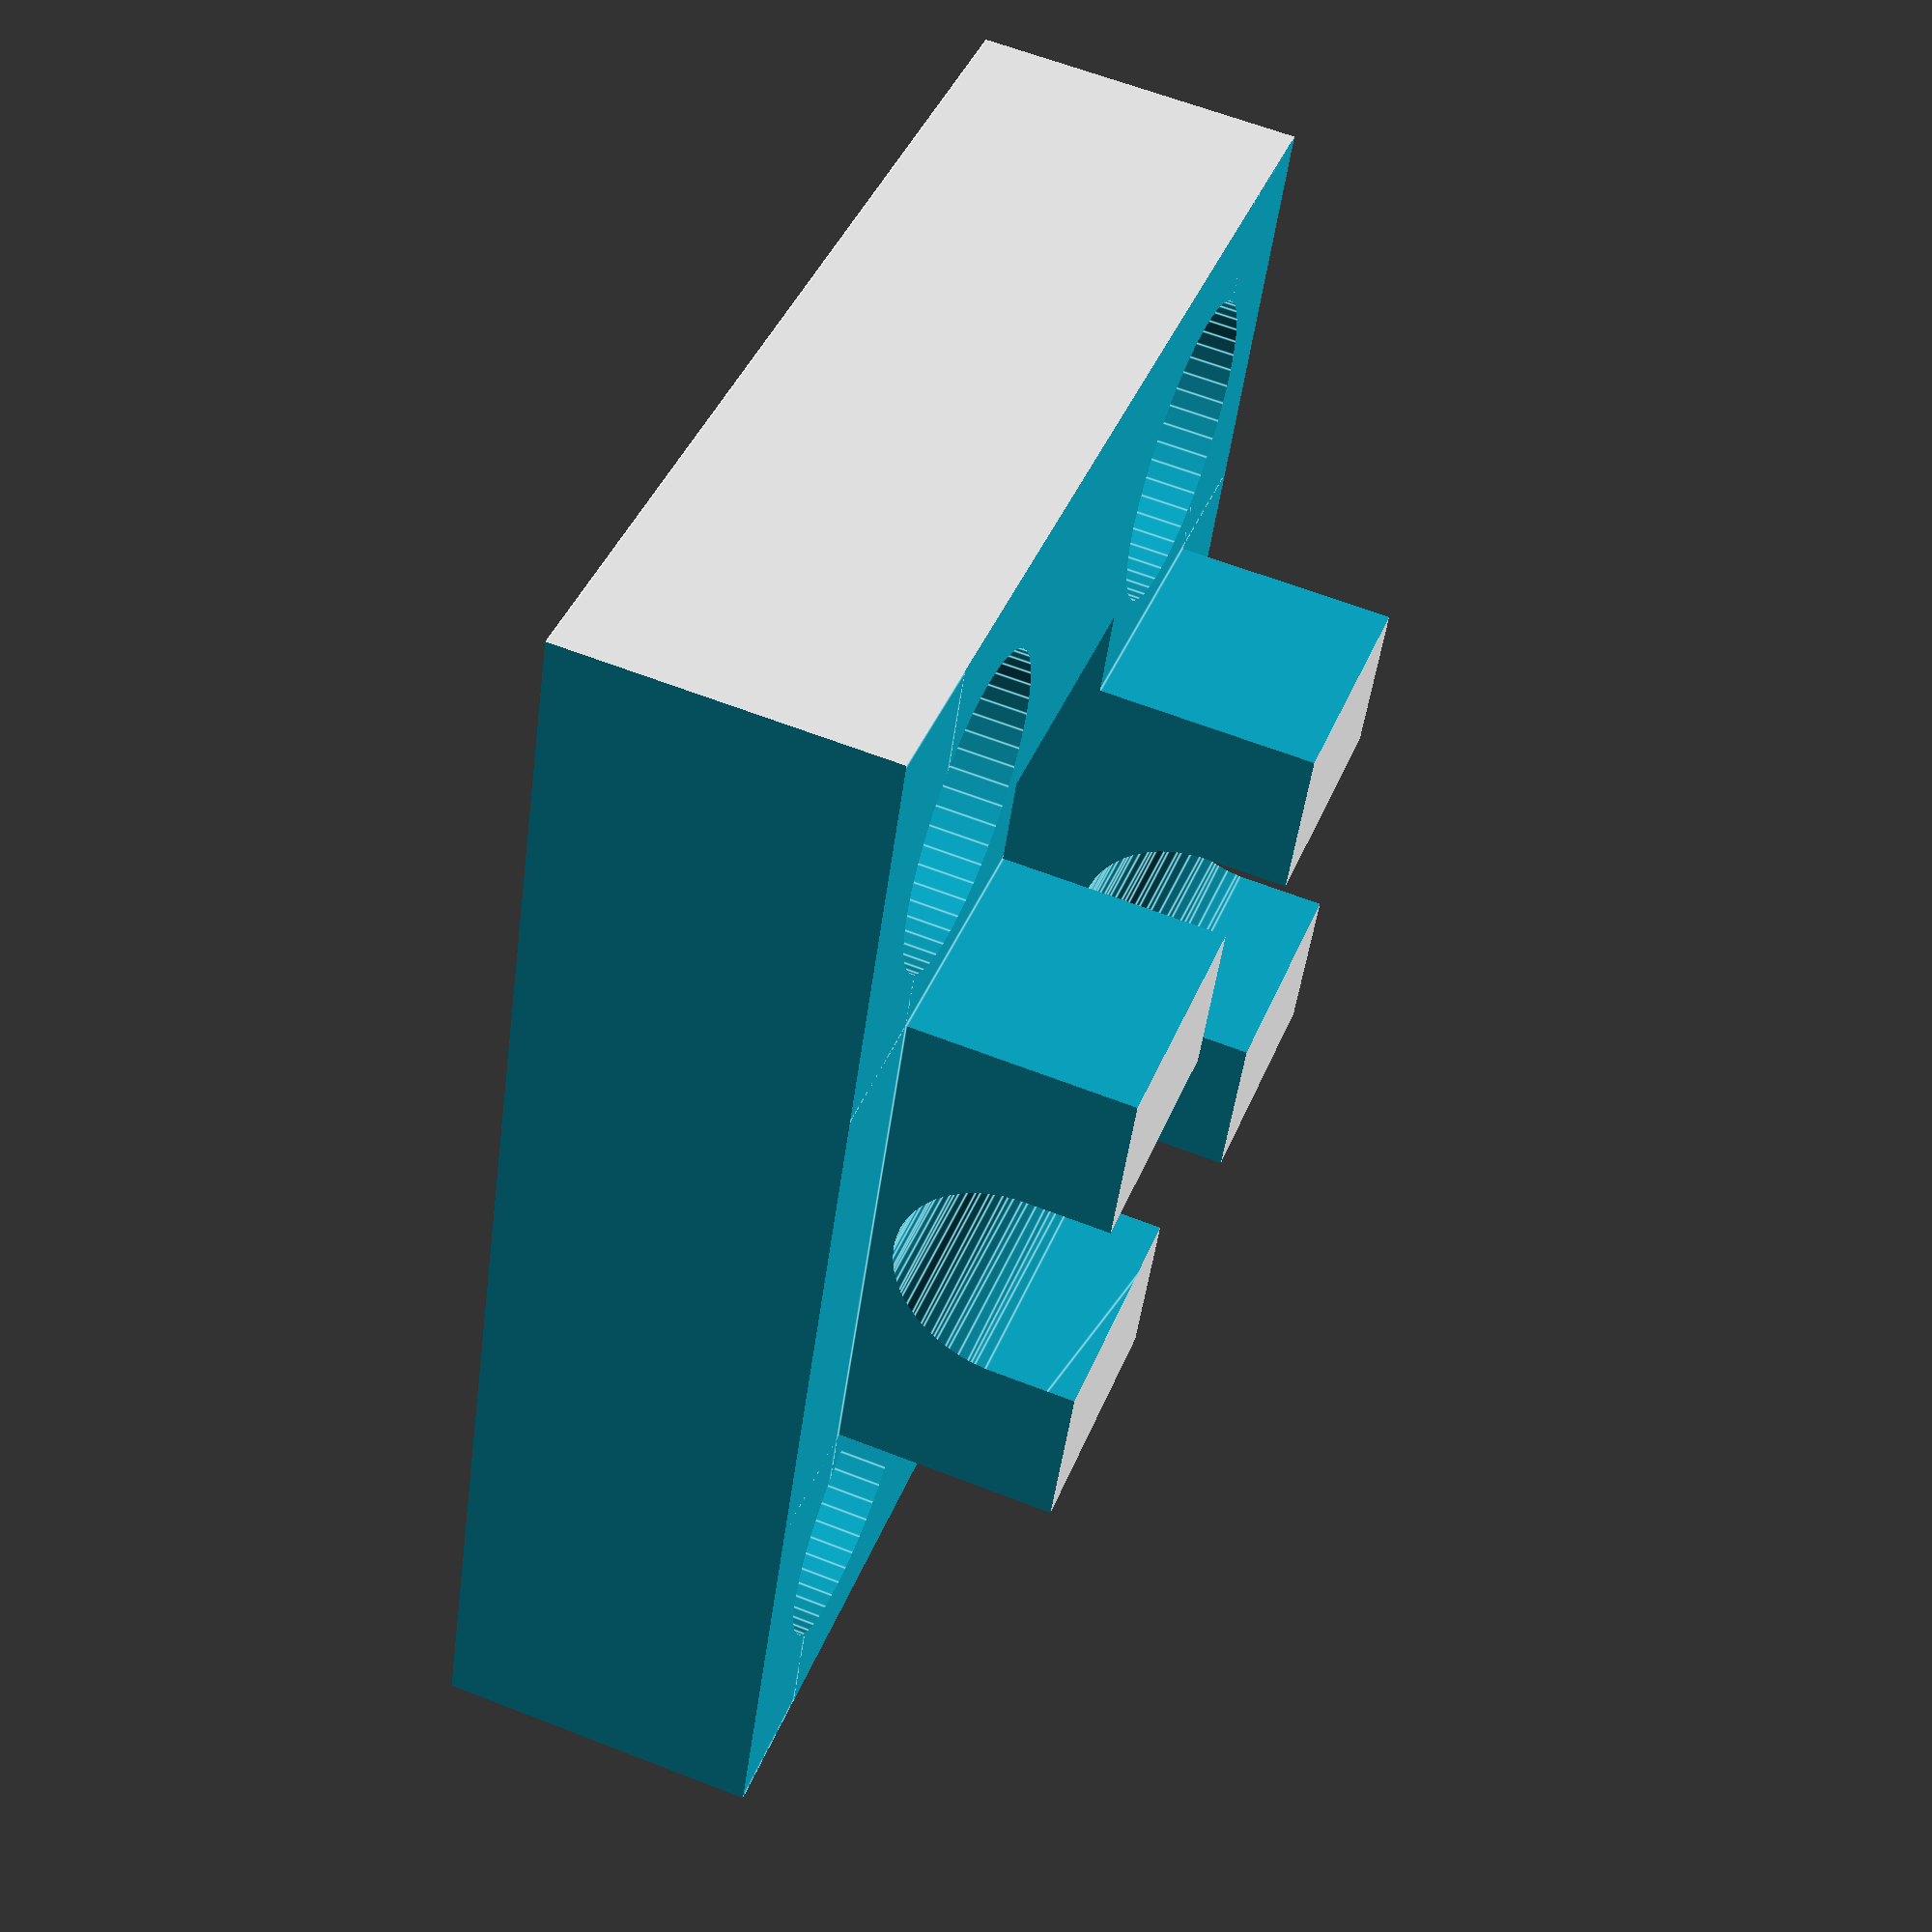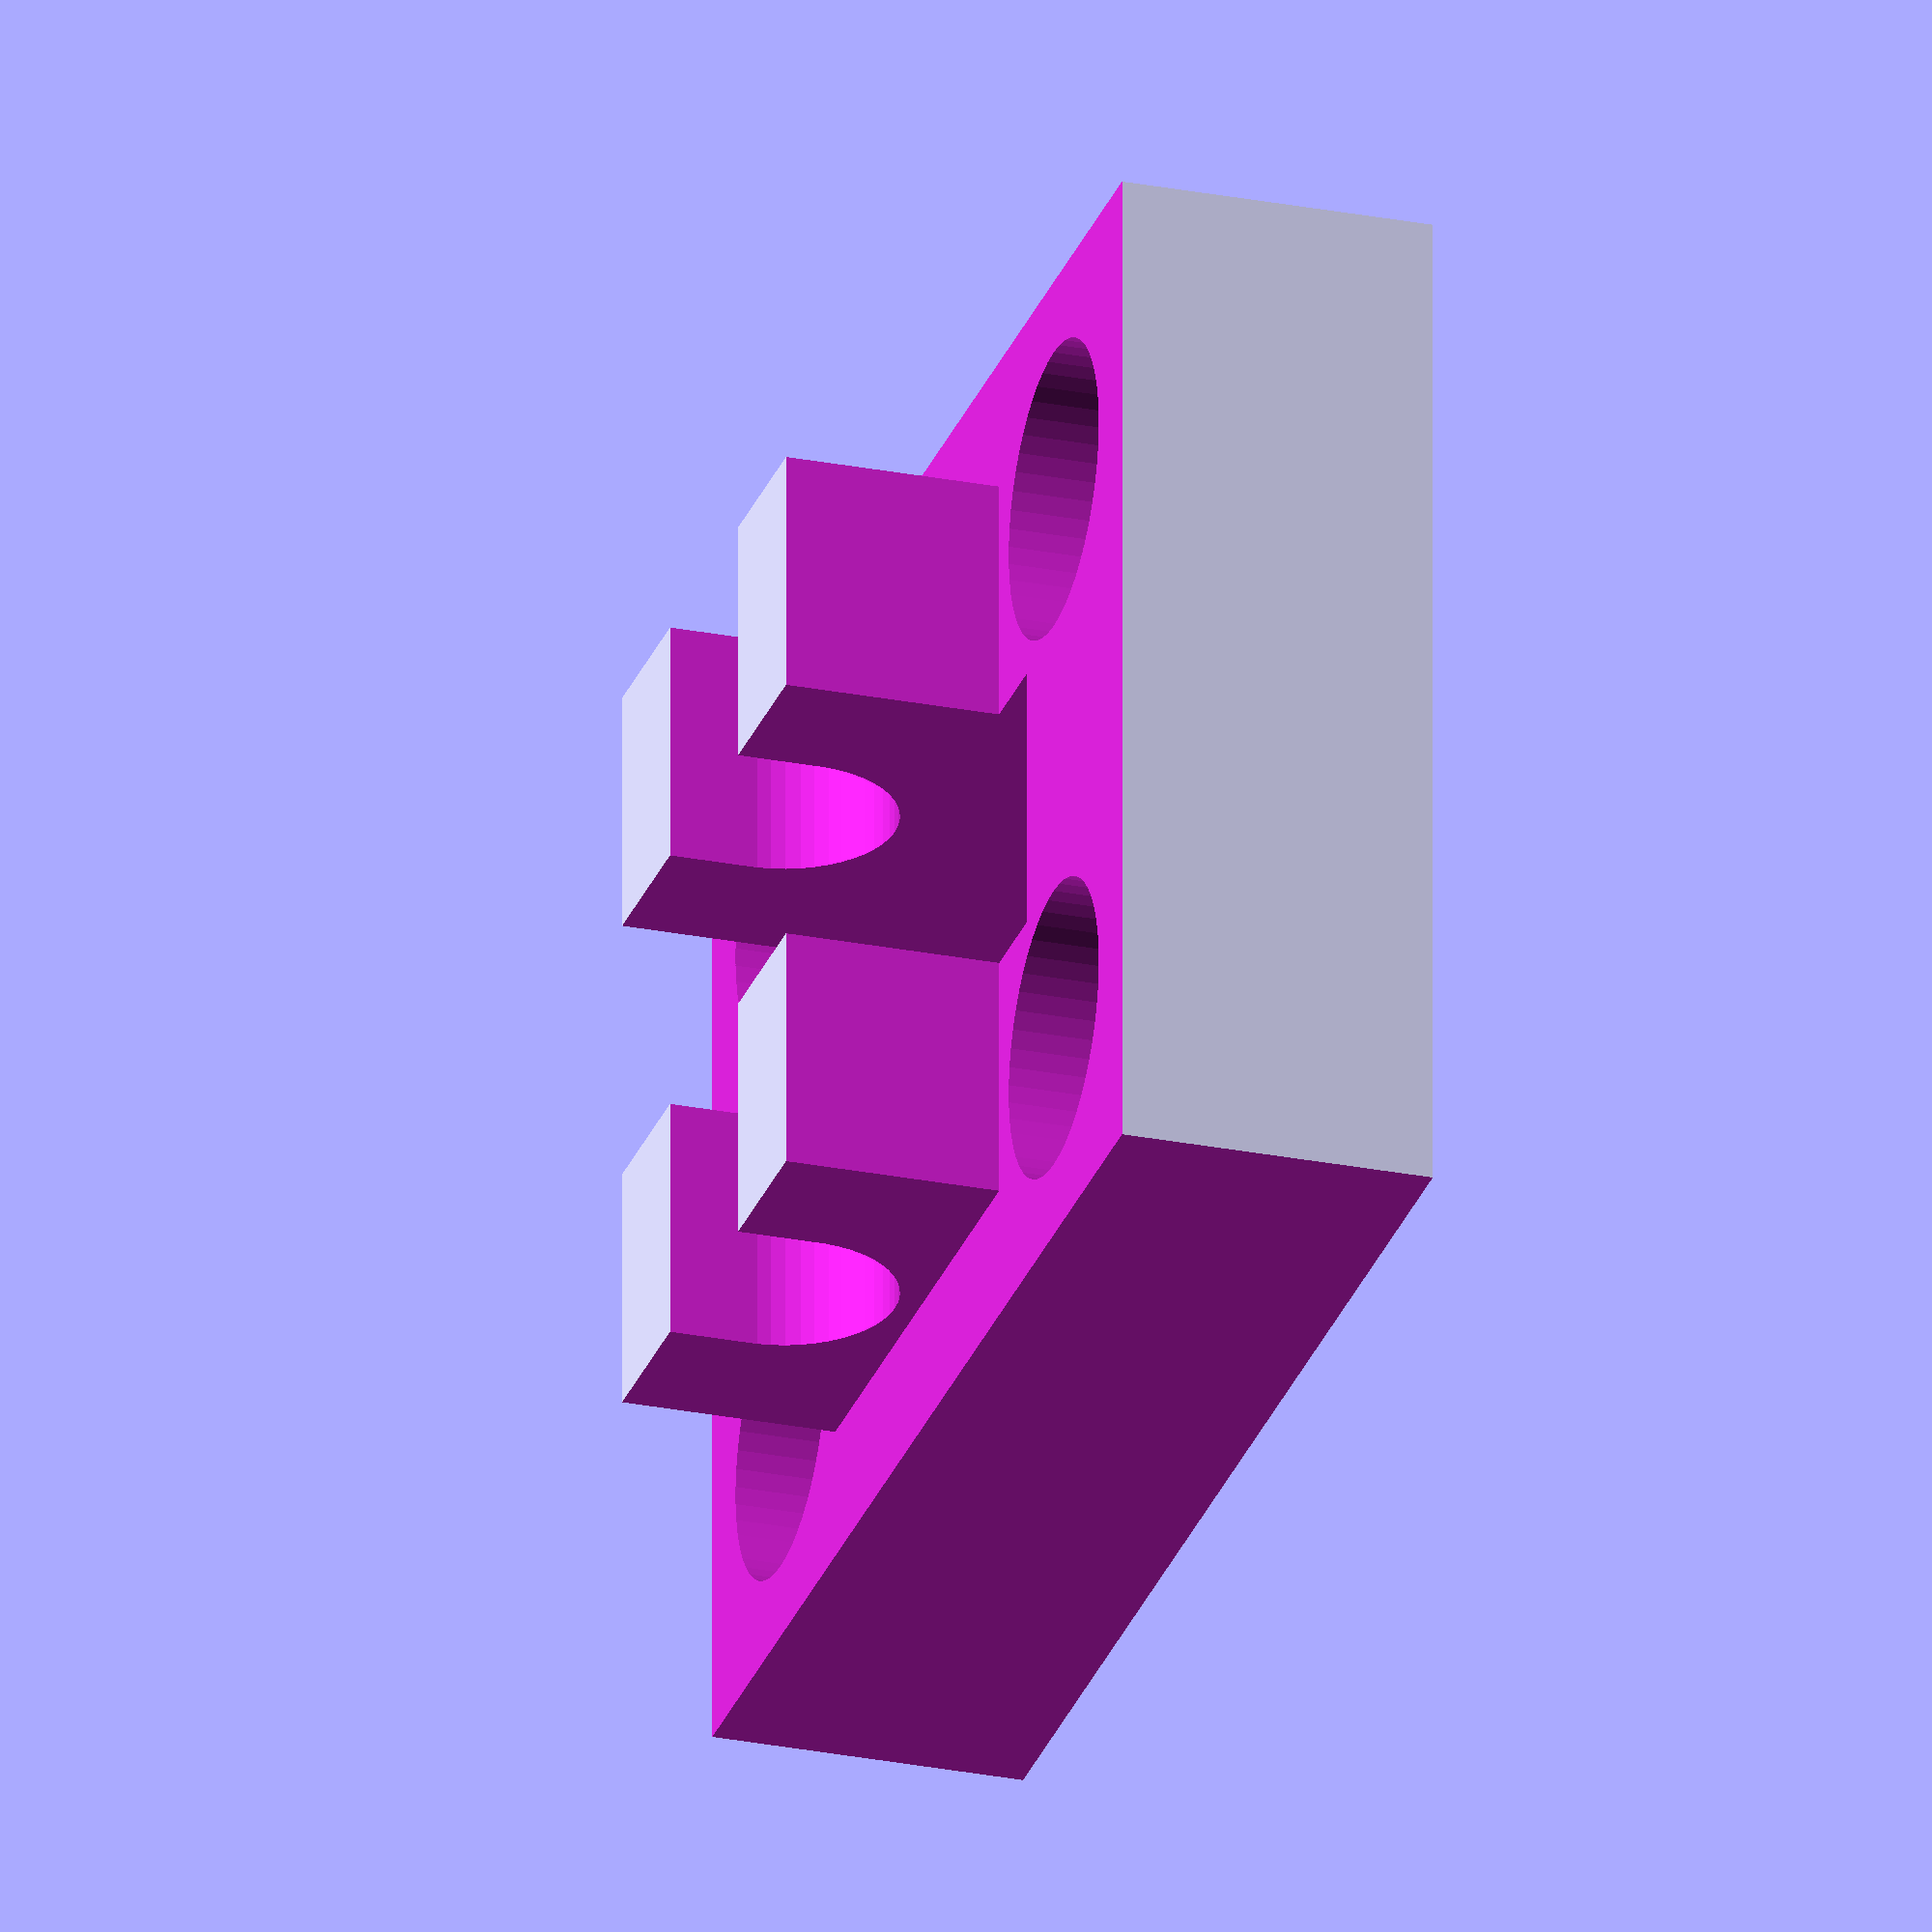
<openscad>
largeur=70;
ep=25;
hauteur=60;
r_filament=1.85;
r_m3=2;
ecrou_m3=3.2;
ecart_pignon=4+1.1;
ecart_605=7+1.5;

long_605=30;
ep_605=10;
r_m5=2.9;

module double_extrudeur(){
	difference(){
		cube([largeur,hauteur,ep]);

		//trous généraux pour passage filament
		translate([17.7,-5,ep/2]){rotate([-90,0,0])cylinder(r=r_filament, h=hauteur+10, $fn=50);}
		translate([52.3,-5,ep/2]){rotate([-90,0,0])cylinder(r=r_filament, h=hauteur+10, $fn=50);}

		//trous de fixation sur plaque alu
		translate([5,-5,ep/2]){rotate([-90,0,0])cylinder(r=r_m3, h=20, $fn=50);}
		translate([largeur-5,-5,ep/2]){rotate([-90,0,0])cylinder(r=r_m3, h=20, $fn=50);}
		translate([5,10-4,ep/2]){rotate([-90,30,0])cylinder(r=ecrou_m3, h=5, $fn=6);}
		translate([largeur-5,10-4,ep/2]){rotate([-90,30,0])cylinder(r=ecrou_m3, h=5, $fn=6);}

		//trous pour fixation des moteurs gauche
		translate([17.7+ecart_pignon,10,-5]){cylinder(r=r_m3, h=ep+10, $fn=50);}
		translate([17.7+ecart_pignon,10+44.55,-5]){cylinder(r=r_m3, h=ep+10, $fn=50);}

		translate([17.7+ecart_pignon,10,-0.01]){cylinder(r=4, h=9, $fn=50);}
		translate([17.7+ecart_pignon,10+44.55,-0.01]){cylinder(r=4, h=9, $fn=50);}

		//trous pour fixation des moteurs droite
		translate([52.3-ecart_pignon,10,-5]){cylinder(r=r_m3, h=ep+10, $fn=50);}
		translate([52.3-ecart_pignon,10+44.55,-5]){cylinder(r=r_m3, h=ep+10, $fn=50);}

		translate([52.3-ecart_pignon,10,ep-9]){cylinder(r=4, h=ep+10, $fn=50);}
		translate([52.3-ecart_pignon,10+44.55,ep-9]){cylinder(r=4, h=ep+10, $fn=50);}

		//extrusions pour encastrement bloc moteur et pignon gauche
		translate([17.7+ecart_pignon,10+44.55/2,-5]){cylinder(r=5, h=ep+10, $fn=100);}
		translate([17.7+ecart_pignon,10+44.55/2,ep-3]){cylinder(r=11.2, h=ep, $fn=100);}
		translate([17.7+ecart_pignon,10+44.55/2,ep-10]){cylinder(r=7, h=ep, $fn=100);}

		//extrusions pour encastrement bloc moteur et pignon droite
		translate([52.3-ecart_pignon,10+44.55/2,-5]){cylinder(r=5, h=ep+10, $fn=100);}
		translate([52.3-ecart_pignon,10+44.55/2,-0.01]){cylinder(r=7, h=9, $fn=100);}
		translate([52.3-ecart_pignon,10+44.55/2,8.98]){cylinder(r1=7, r2=5, h=1, $fn=100);}
		translate([52.3-ecart_pignon,10+44.55/2,-0.01]){cylinder(r=11.2, h=3, $fn=100);}
		translate([52.3-ecart_pignon,10+44.55/2,2.98]){cylinder(r1=11.2, r2=7, h=2, $fn=100);}
		
		
		//trous pour roulements 605ZZ
		hull(){
			translate([17.7-ecart_605,10+44.55/2,-5]){cylinder(r=7.5, h=ep+10, $fn=100);}
			translate([17.7-ecart_605+10,10+44.55/2,-5]){cylinder(r=5, h=ep+10, $fn=100);}
		}

		hull(){
			translate([52.3+ecart_605,10+44.55/2,-5]){cylinder(r=7.5, h=ep+10, $fn=100);}
			translate([52.3+ecart_605-10,10+44.55/2,-5]){cylinder(r=5, h=ep+10, $fn=100);}
		}
		
		

		//extrusions pour libérer les roulements
		translate([-5,10,-5]){cube([17.7-ecart_605+5,hauteur,ep+10]);}
		translate([52.3+ecart_605,10,-5]){cube([17.7-ecart_605+5,hauteur,ep+10]);}

		//extrusion pour libérer les vis de fixation des courroies
		translate([largeur/2-14,-5,-5]){cube([28,9,ep+10]);}

		//extrusion haute pour alléger la pièce
		hull(){
			translate([largeur/2,hauteur/2+10,-5]){cylinder(r=4, h=ep+10, $fn=100);}
			translate([largeur/2,hauteur+20,-5]){cylinder(r=10, h=ep+10, $fn=100);}
		}

		//extrusion basse pour alléger la pièce
		hull(){
			translate([largeur/2,hauteur/2-10,-5]){cylinder(r=4, h=ep+10, $fn=100);}
			translate([largeur/2,-10,-5]){cylinder(r=10, h=ep+10, $fn=100);}
		}

		//extrusions pour bloquer les têtes
		translate([17.7,-5,ep/2]){rotate([-90,0,0])cylinder(r=5, h=12, $fn=100);}
		translate([17.7,-5,ep/2]){rotate([-90,0,0])cylinder(r=8.5, h=9, $fn=100);}
		translate([52.3,-5,ep/2]){rotate([-90,0,0])cylinder(r=5, h=12, $fn=100);}
		translate([52.3,-5,ep/2]){rotate([-90,0,0])cylinder(r=8.5, h=9, $fn=100);}

		//trous traversants pour serrer les ressorts
		translate([-5,10+44.55/2-15+5,6]){rotate([0,90,0])cylinder(r=r_m5, h=100, $fn=50);}
		translate([-5,10+44.55/2-15+5,6]){rotate([0,90,0])cylinder(r=r_m5+0.5, h=44, $fn=50);}
		

		translate([-5,10+44.55/2-15+5,ep-6]){rotate([0,90,0])cylinder(r=r_m5, h=100, $fn=50);}
		translate([31,10+44.55/2-15+5,ep-6]){rotate([0,90,0])cylinder(r=r_m5+0.5, h=100, $fn=50);}
		

		translate([-5,10+44.55/2-15+long_605-5,6]){rotate([0,90,0])cylinder(r=r_m5, h=100, $fn=50);}
		translate([-5,10+44.55/2-15+long_605-5,6]){rotate([0,90,0])cylinder(r=r_m5+0.5, h=40, $fn=50);}
		

		translate([-5,10+44.55/2-15+long_605-5,ep-6]){rotate([0,90,0])cylinder(r=r_m5, h=100, $fn=50);}
		translate([31,10+44.55/2-15+long_605-5,ep-6]){rotate([0,90,0])cylinder(r=r_m5+0.5, h=100, $fn=50);}

		//extrusions pour alléger les côtés de la pièce
		hull(){
			translate([10,15,-5]){cylinder(r=5, h=ep+10, $fn=50);}
			translate([10,hauteur-10,-5]){cylinder(r=5, h=ep+10, $fn=50);}
		}

		hull(){
			translate([largeur-10,15,-5]){cylinder(r=5, h=ep+10, $fn=50);}
			translate([largeur-10,hauteur-10,-5]){cylinder(r=5, h=ep+10, $fn=50);}
		}


	}
}

module support_605(){
	difference(){
		cube([ep,long_605,ep_605+1.8]);

		//extrusion pour passage roulement
		translate([ep/2-3,long_605/2-8,-5]){cube([6,16,10+10]);}

		//passage d'axe
		hull(){
			translate([-5,15,ep_605]){rotate([0,90,0])cylinder(r=2.5, h=ep+10, $fn=50);}
			translate([-5,15,ep_605+5]){rotate([0,90,0])cylinder(r=2.5, h=ep+10, $fn=50);}
		}
		

		//extrusion pour libérer un peu le bloc
		translate([-5,long_605/2+6,ep_605-3]){cube([ep+10,20,5]);}
		translate([-5,-5,ep_605-3]){cube([ep+10,5+long_605/2-6,5]);}

		//extrusion pour enlever un peu de largeur à la partie montante
		translate([0,0,ep_605-3]){cube([4,30,5]);}
		translate([ep-4,0,ep_605-3]){cube([10,30,5]);}

		//trous pour serrage
		translate([6,5,-5]){cylinder(r=3.3, h=ep+10, $fn=50);}
		translate([ep-6,5,-5]){cylinder(r=3.3, h=ep+10, $fn=50);}
		translate([6,long_605-5,-5]){cylinder(r=3.3, h=ep+10, $fn=50);}
		translate([ep-6,long_605-5,-5]){cylinder(r=3.3, h=ep+10, $fn=50);}

		//rognage sur les bords pour ne pas frotter sur les blocs moteurs
		translate([-1,-5,-5]){cube([2,long_605+10,ep_605+10]);}
		translate([ep-1,-5,-5]){cube([2,long_605+10,ep_605+10]);}

	}

}


//double_extrudeur();
//translate([-0,10+44.55/2-15,ep]){rotate([0,90,0])support_605();}
//translate([largeur,10+44.55/2-15,0]){rotate([0,-90,0])support_605();}

support_605();

</openscad>
<views>
elev=118.1 azim=200.2 roll=248.3 proj=p view=edges
elev=26.9 azim=90.0 roll=72.9 proj=o view=solid
</views>
